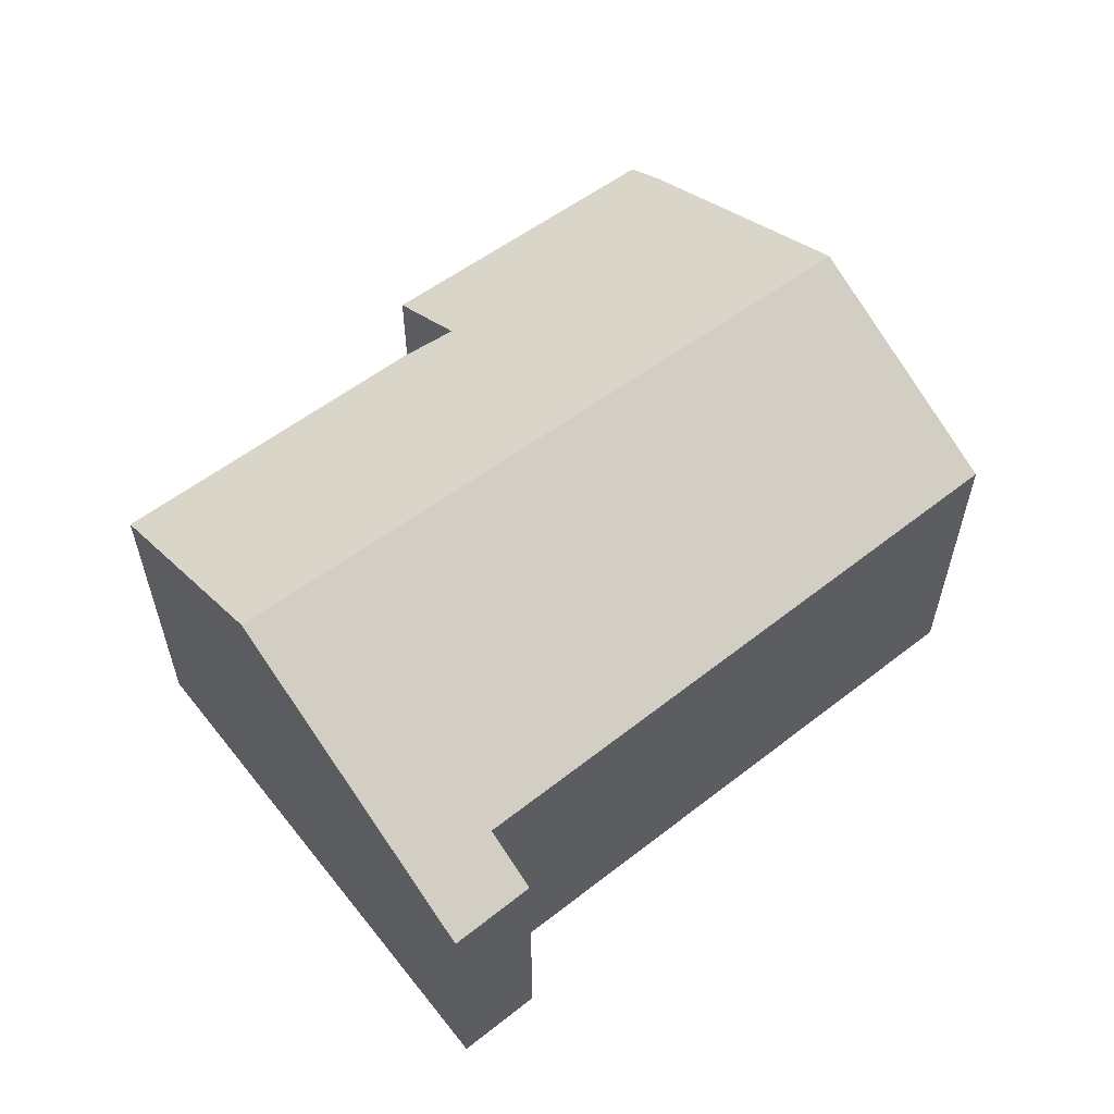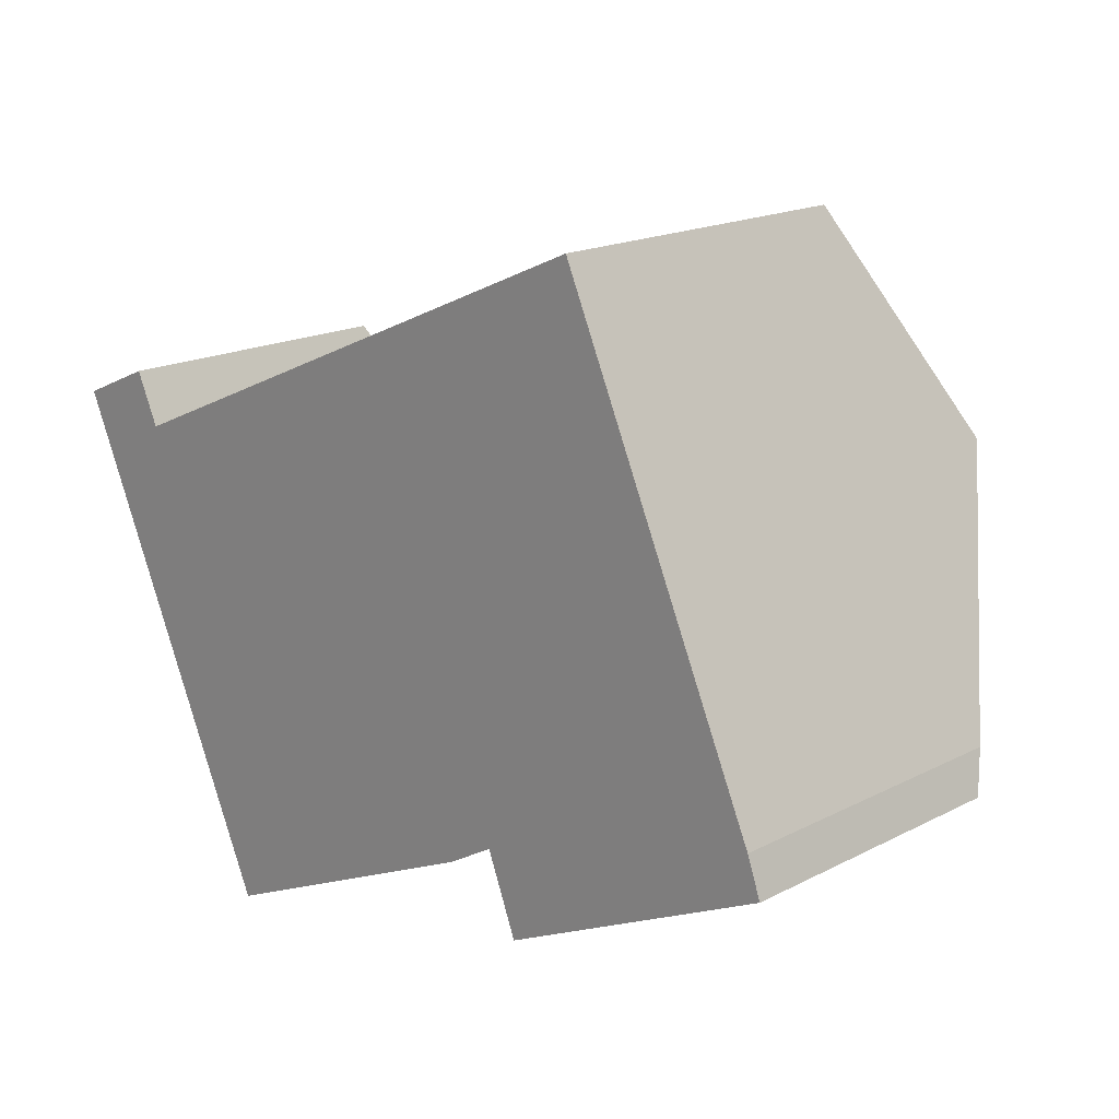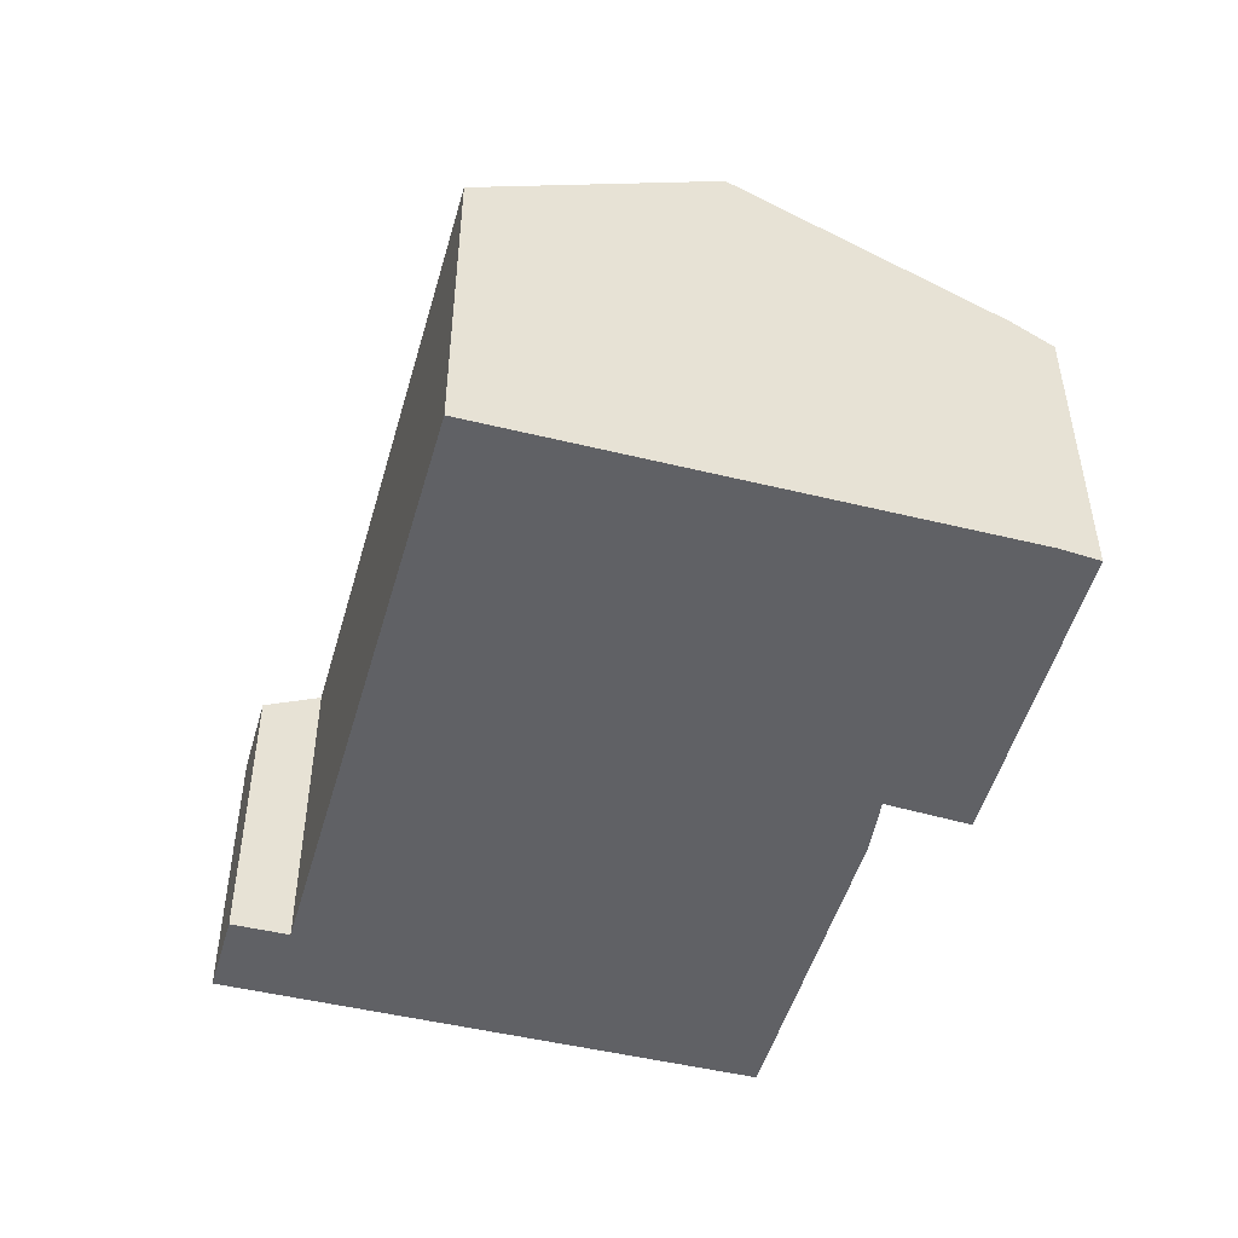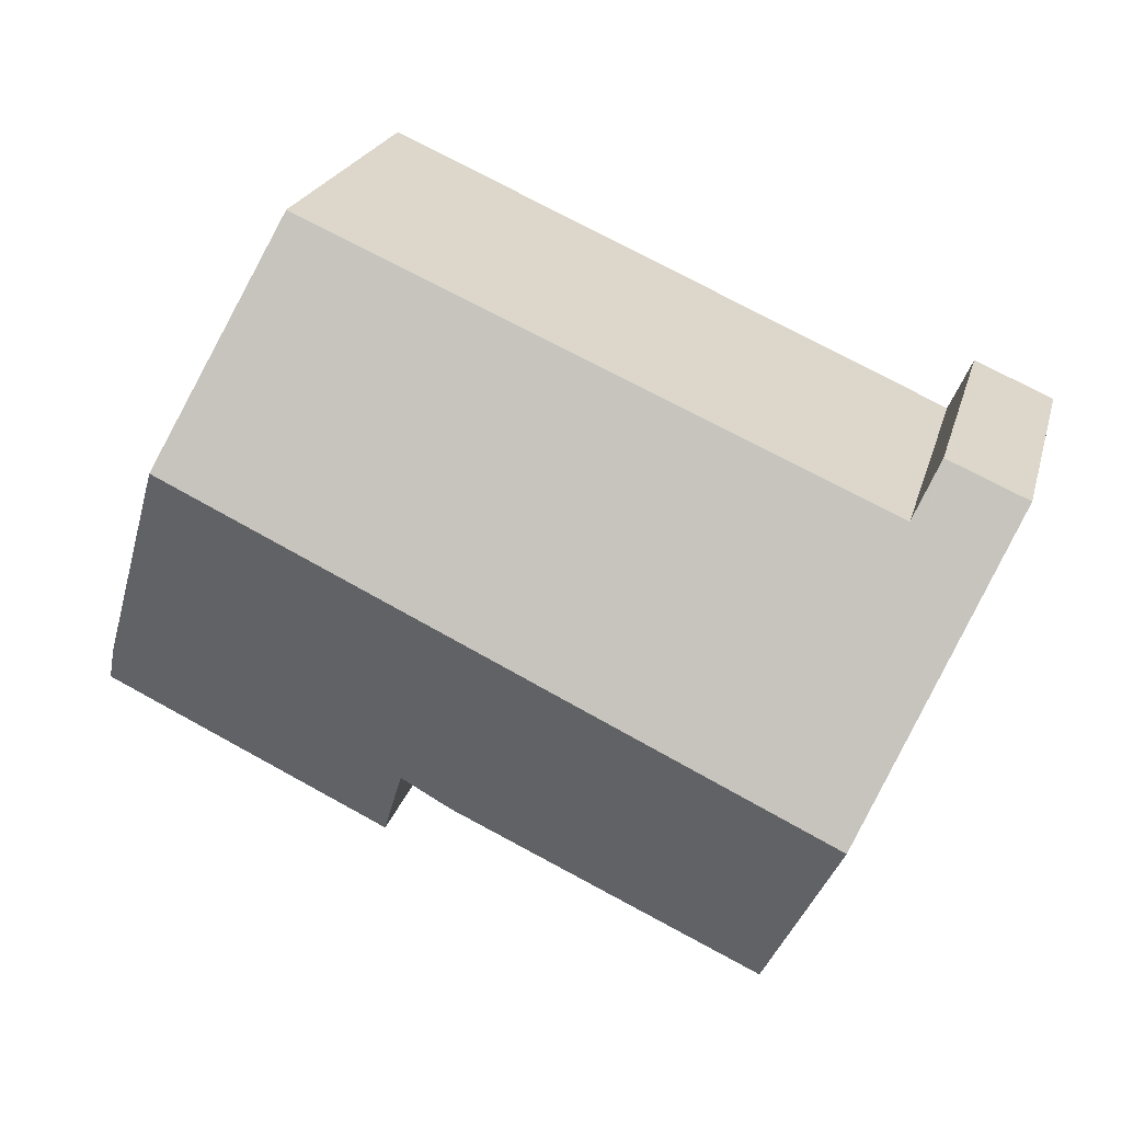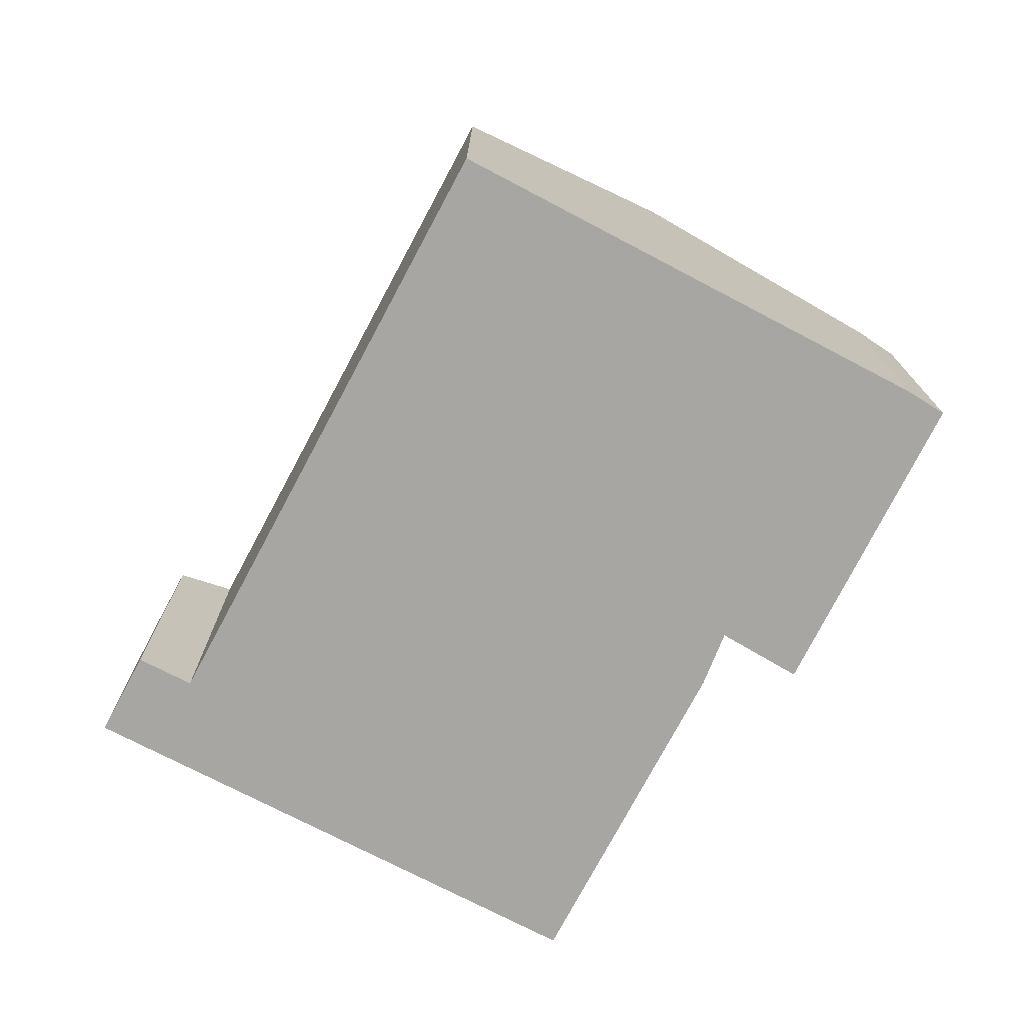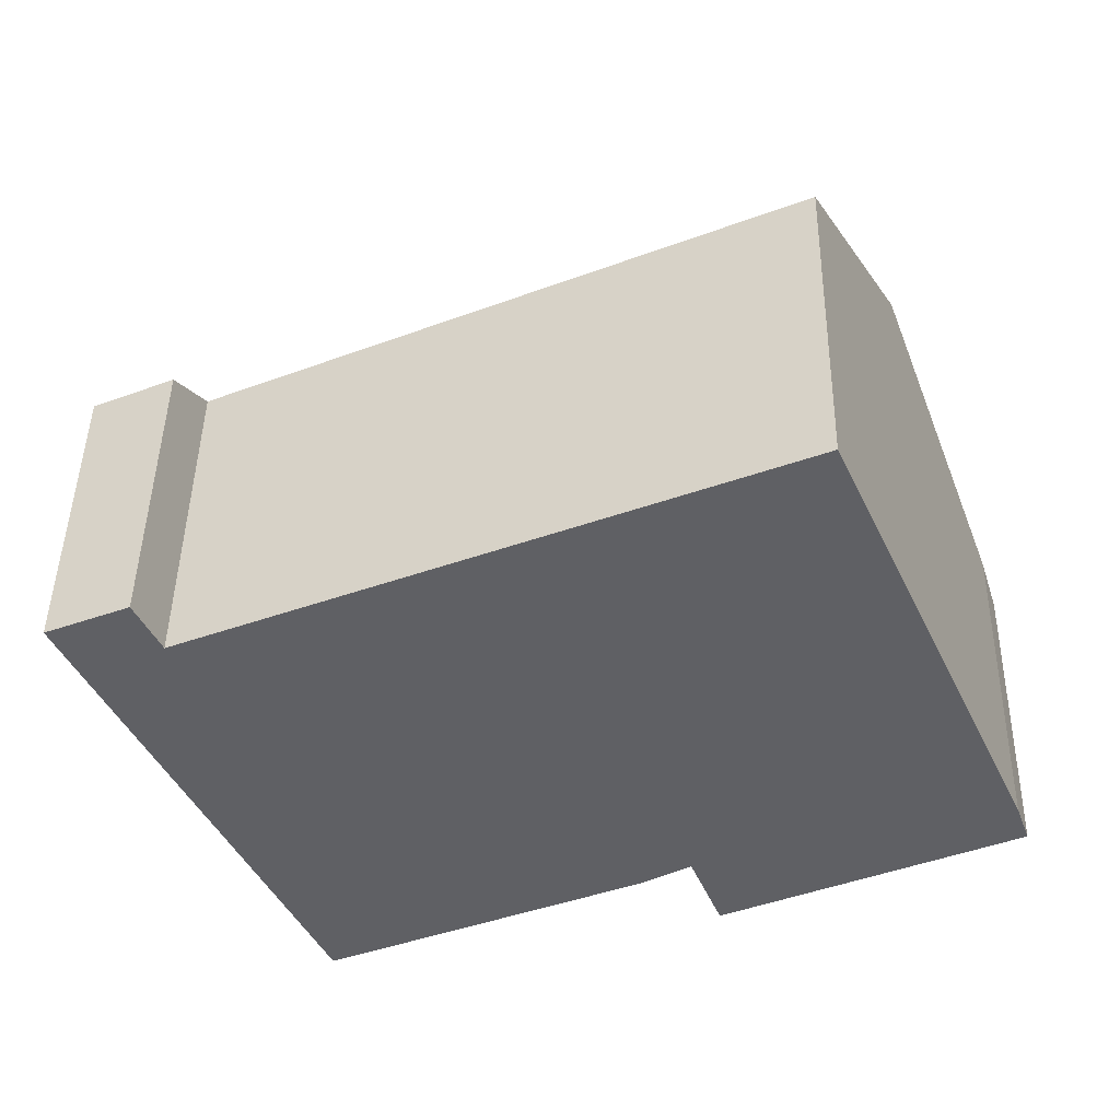
<metadata>
{"format":"obj","ext":"obj","renderer":"f3d","projection":"perspective","resolution":1024,"background":"white","views":[{"elev":59.1,"azim":-62.3,"up":"+Y"},{"elev":17.8,"azim":44.7,"up":"+Z"},{"elev":-48.7,"azim":50.6,"up":"+Y"},{"elev":22.3,"azim":-165.9,"up":"+Z"},{"elev":-74.2,"azim":38.2,"up":"+Y"},{"elev":45.9,"azim":1.0,"up":"+Z"}]}
</metadata>
<code>
v  13 6.386 -8.606
v  18.79 6.807 -4.909
v  19.09 6.39 -5.739
v  16.49 9.48 0.234
v  12.33 7.254 -6.897
v  2.788 9.48 -6.194
v  11.27 7.202 -7.516
v  4.709 7.259 -10.46
v  1.704 6.286 0.733
v  0.07 6.338 -0.155
v  0 6.258 3.832e-16
v  1.749 6.338 0.634
v  2.212 6.869 -0.385
v  14.39 7.042 4.926
v  1.704 -4.488e-17 0.733
v  0 0 0
v  14.39 -3.016e-16 4.926
v  2.212 2.357e-17 -0.385
v  1.749 -3.882e-17 0.634
v  16.49 -1.433e-17 0.234
v  18.79 3.006e-16 -4.909
v  19.09 3.514e-16 -5.739
v  13 5.27e-16 -8.606
v  12.33 4.223e-16 -6.897
v  11.27 4.602e-16 -7.516
v  4.709 6.407e-16 -10.46
v  2.788 3.793e-16 -6.194
v  0.07 9.491e-18 -0.155
g defaultobject
f 1 2 3
f 2 1 4
f 4 1 5
f 4 5 6
f 6 5 7
f 6 7 8
f 9 10 11
f 10 9 6
f 6 9 12
f 6 12 13
f 6 13 14
f 6 14 4
f 11 15 9
f 15 11 16
f 13 17 14
f 17 13 18
f 12 18 13
f 18 12 9
f 18 9 15
f 18 15 19
f 17 4 14
f 4 17 2
f 2 17 20
f 2 20 21
f 21 3 2
f 3 21 22
f 22 1 3
f 1 22 23
f 24 7 5
f 7 24 25
f 7 26 8
f 26 7 25
f 1 24 5
f 24 1 23
f 26 6 8
f 6 26 10
f 10 26 27
f 10 27 28
f 10 28 11
f 11 28 16
f 21 23 22
f 23 21 20
f 23 20 17
f 23 17 24
f 24 17 18
f 24 18 25
f 25 18 26
f 26 18 27
f 27 18 28
f 28 18 19
f 28 19 15
f 28 15 16

</code>
